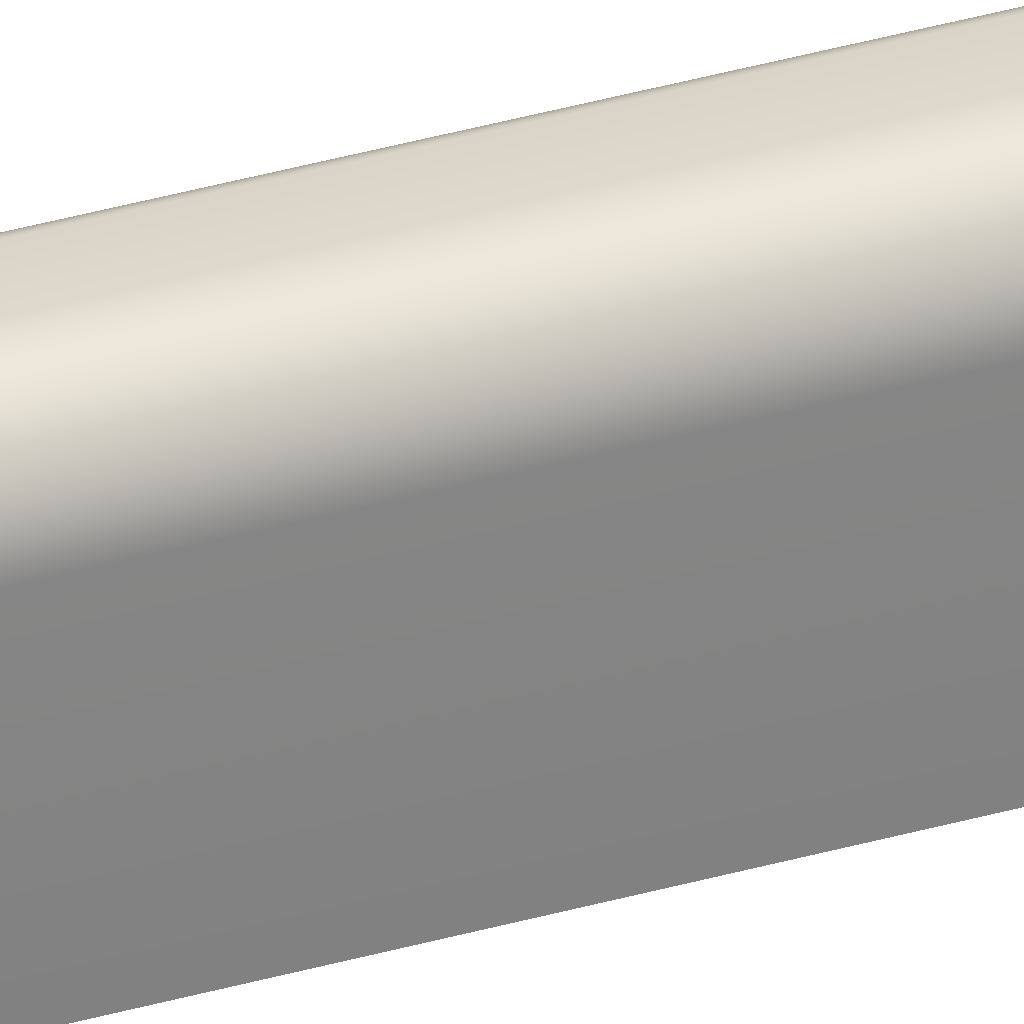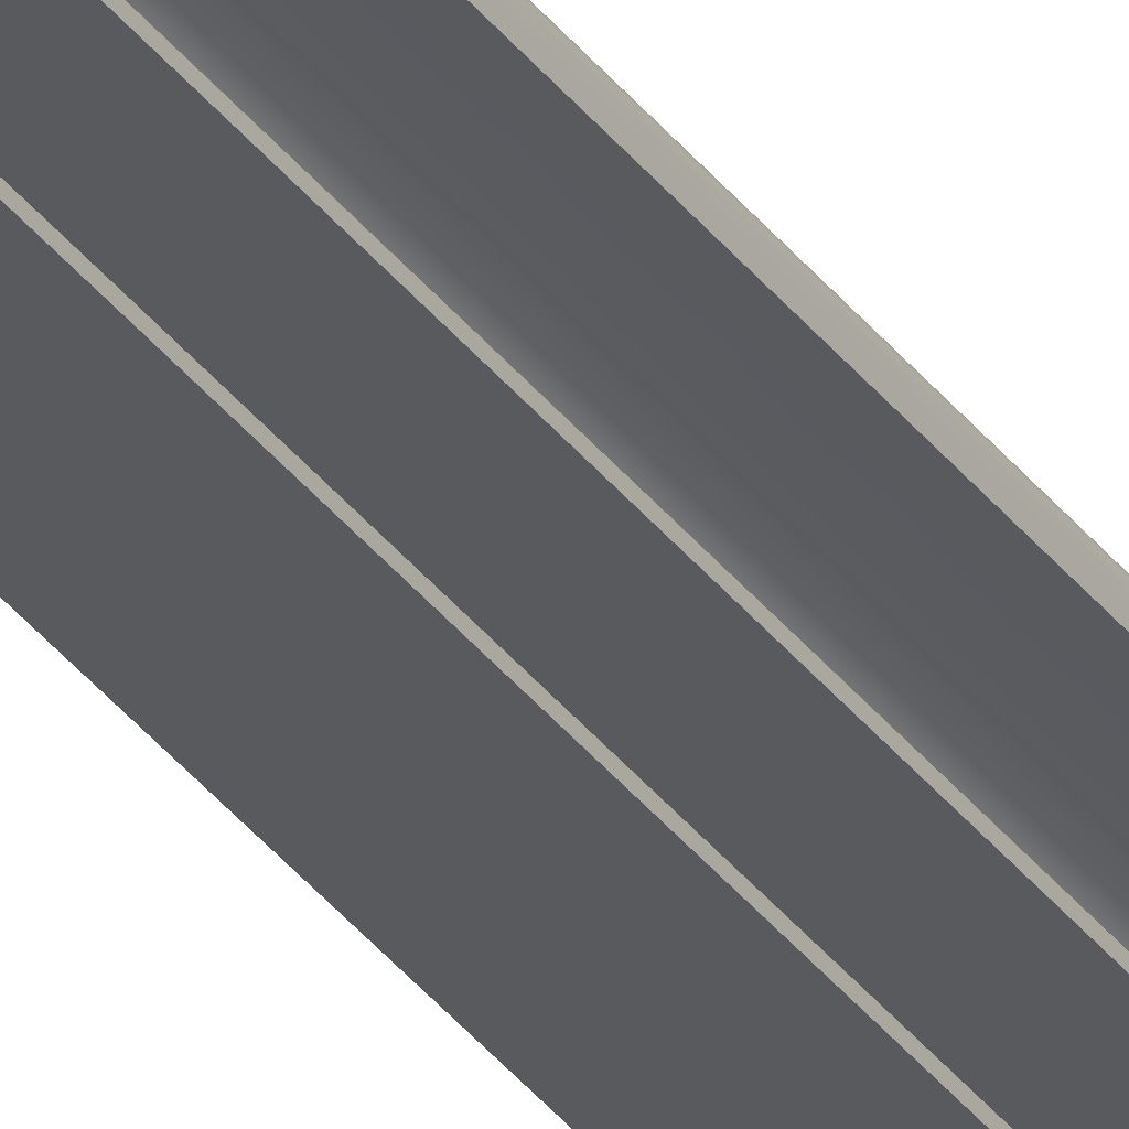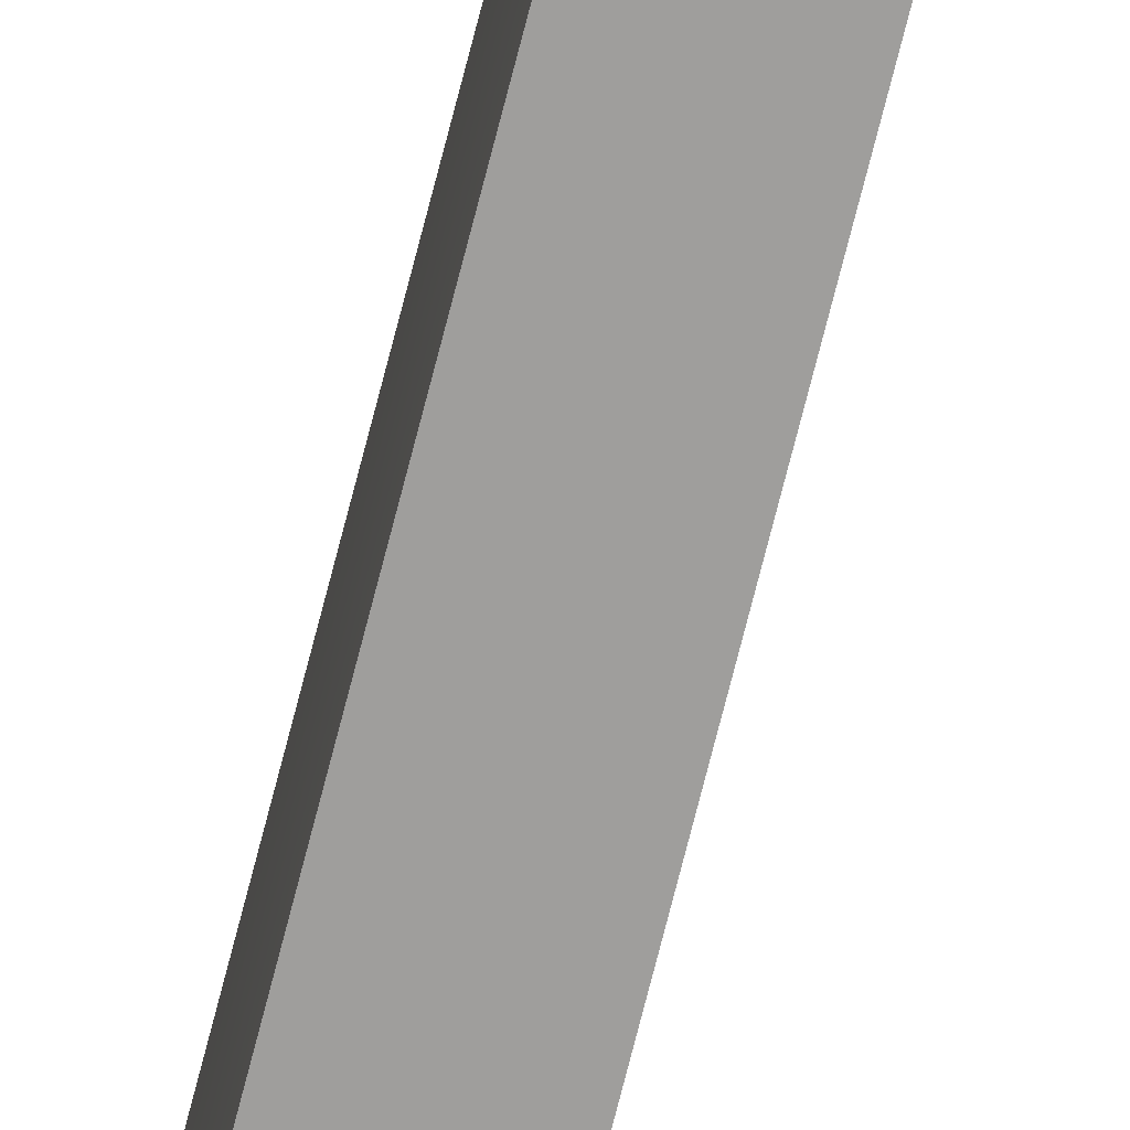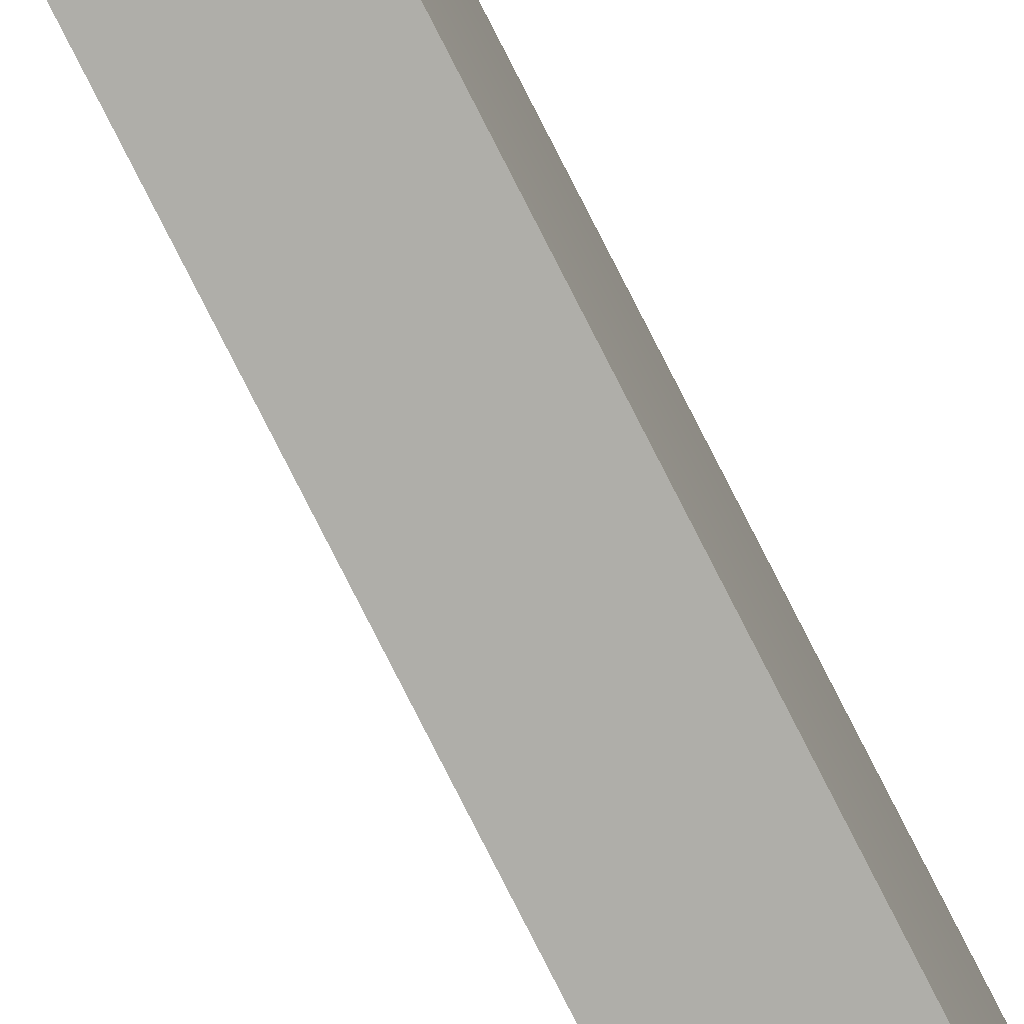
<metadata>
{"format":"obj","ext":"obj","renderer":"f3d","projection":"perspective","resolution":1024,"background":"white","views":[{"elev":30.5,"azim":66.2,"up":"+Z"},{"elev":-31.7,"azim":-150.9,"up":"+Z"},{"elev":-70.9,"azim":165.9,"up":"+Z"},{"elev":-77.5,"azim":26.8,"up":"+Z"}]}
</metadata>
<code>
o Cr8_1/Cr8/mesh20/mesh20-geometry#mesh20-geometry
v 0.5105 -0.8516 0.2885
v 0.5105 0.8024 0.2887
v 0.5105 -0.8516 0.2887
v 0.5105 0.8024 0.2885
v 0.5106 0.8024 0.2888
v 0.5105 -0.8516 0.2907
v 0.5105 -0.8516 0.2883
v 0.5105 0.8024 0.2907
v 0.5106 -0.8516 0.2888
v 0.5105 0.8024 0.2883
v 0.5107 0.8024 0.289
v 0.5107 -0.8516 0.289
v 0.5091 -0.8516 0.2855
v 0.5105 -0.8516 0.2855
v 0.5091 0.8024 0.2855
v 0.5108 0.8024 0.2892
v 0.5108 -0.8516 0.2892
v 0.5102 -0.8516 0.2905
v 0.5105 0.8024 0.2855
v 0.5102 0.8024 0.2905
v 0.5108 0.8024 0.2909
v 0.5108 -0.8516 0.2909
v 0.5099 -0.8516 0.2903
v 0.5099 0.8024 0.2903
v 0.5109 0.8024 0.2893
v 0.5109 -0.8516 0.2893
v 0.5091 0.8024 0.2883
v 0.5097 -0.8516 0.29
v 0.5097 0.8024 0.29
v 0.511 0.8024 0.2894
v 0.511 -0.8516 0.2894
v 0.5111 0.8024 0.291
v 0.5091 -0.8516 0.2883
v 0.5091 0.8024 0.2887
v 0.5095 -0.8516 0.2897
v 0.5095 0.8024 0.2897
v 0.5111 -0.8516 0.291
v 0.5091 -0.8516 0.2887
v 0.5092 0.8024 0.289
v 0.5093 -0.8516 0.2894
v 0.5093 0.8024 0.2894
v 0.5112 0.8024 0.2895
v 0.5112 -0.8516 0.2895
v 0.5115 -0.8516 0.2911
v 0.5092 -0.8516 0.289
v 0.5113 0.8024 0.2896
v 0.5113 -0.8516 0.2896
v 0.5115 0.8024 0.2911
v 0.5119 0.8024 0.2911
v 0.5115 -0.8516 0.2896
v 0.5115 0.8024 0.2896
v 0.5119 -0.8516 0.2911
v 0.5117 0.8024 0.2897
v 0.5117 -0.8516 0.2897
v 0.5202 0.8024 0.2911
v 0.5119 0.8024 0.2897
v 0.5119 -0.8516 0.2897
v 0.5202 -0.8516 0.2911
v 0.5216 0.8024 0.291
v 0.5202 0.8024 0.2897
v 0.5202 -0.8516 0.2897
v 0.5216 -0.8516 0.291
v 0.5214 0.8024 0.2896
v 0.5214 -0.8516 0.2896
v 0.523 -0.8516 0.2907
v 0.5227 0.8024 0.2894
v 0.5227 -0.8516 0.2894
v 0.523 0.8024 0.2907
v 0.5244 -0.8516 0.2902
v 0.5239 -0.8516 0.289
v 0.5239 0.8024 0.289
v 0.5244 0.8024 0.2902
v 0.5257 -0.8516 0.2896
v 0.525 -0.8516 0.2884
v 0.525 0.8024 0.2884
v 0.5257 0.8024 0.2896
v 0.5269 0.8024 0.2888
v 0.5261 -0.8516 0.2877
v 0.5261 0.8024 0.2877
v 0.5269 -0.8516 0.2888
v 0.528 0.8024 0.2878
v 0.527 0.8024 0.2869
v 0.527 -0.8516 0.2869
v 0.528 -0.8516 0.2878
v 0.5279 0.8024 0.2859
v 0.5279 -0.8516 0.2859
v 0.529 -0.8516 0.2867
v 0.5286 0.8024 0.2848
v 0.5286 -0.8516 0.2848
v 0.529 0.8024 0.2867
v 0.5298 -0.8516 0.2855
v 0.5291 -0.8516 0.2837
v 0.5291 0.8024 0.2837
v 0.5298 0.8024 0.2855
v 0.5295 -0.8516 0.2825
v 0.5295 0.8024 0.2825
v 0.5304 -0.8516 0.2842
v 0.5298 -0.8516 0.2813
v 0.5304 0.8024 0.2842
v 0.5299 -0.8516 0.28
v 0.5298 0.8024 0.2813
v 0.5309 -0.8516 0.2829
v 0.5299 0.8024 0.28
v 0.5299 -0.8516 0.2495
v 0.5309 0.8024 0.2829
v 0.5299 0.8024 0.2675
v 0.5299 -0.8516 0.2509
v 0.5299 -0.8516 0.2689
v 0.5312 -0.8516 0.2814
v 0.5299 0.8024 0.2509
v 0.5299 0.8024 0.2689
v 0.5299 -0.8516 0.2675
v 0.5119 -0.8516 0.2495
v 0.5312 0.8024 0.2814
v 0.5313 -0.8516 0.28
v 0.5119 0.8024 0.2675
v 0.5119 -0.8516 0.2509
v 0.5119 0.8024 0.2495
v 0.5119 0.8024 0.2689
v 0.5119 -0.8516 0.2675
v 0.5313 0.8024 0.28
v 0.5313 -0.8516 0.2495
v 0.5119 0.8024 0.2509
v 0.5119 -0.8516 0.2689
v 0.5313 0.8024 0.2495
f 1 2 3
f 2 1 4
f 3 2 1
f 4 1 2
f 5 3 2
f 2 3 5
f 3 6 1
f 1 6 3
f 7 4 1
f 1 4 7
f 8 2 4
f 4 2 8
f 3 5 9
f 9 5 3
f 8 5 2
f 2 5 8
f 9 6 3
f 3 6 9
f 1 6 7
f 7 6 1
f 4 7 10
f 10 7 4
f 8 4 10
f 10 4 8
f 11 9 5
f 5 9 11
f 8 11 5
f 5 11 8
f 12 6 9
f 9 6 12
f 13 7 6
f 6 7 13
f 14 10 7
f 7 10 14
f 10 15 8
f 8 15 10
f 9 11 12
f 12 11 9
f 8 16 11
f 11 16 8
f 17 6 12
f 12 6 17
f 7 13 14
f 14 13 7
f 13 6 18
f 18 6 13
f 10 14 19
f 19 14 10
f 15 10 19
f 19 10 15
f 8 15 20
f 20 15 8
f 16 12 11
f 11 12 16
f 21 16 8
f 8 16 21
f 17 22 6
f 6 22 17
f 12 16 17
f 17 16 12
f 15 14 13
f 13 14 15
f 6 20 18
f 18 20 6
f 13 18 23
f 23 18 13
f 14 15 19
f 19 15 14
f 20 15 24
f 24 15 20
f 20 6 8
f 8 6 20
f 21 25 16
f 16 25 21
f 6 21 8
f 8 21 6
f 26 22 17
f 17 22 26
f 21 6 22
f 22 6 21
f 25 17 16
f 16 17 25
f 13 27 15
f 15 27 13
f 20 23 18
f 18 23 20
f 13 23 28
f 28 23 13
f 24 15 29
f 29 15 24
f 23 20 24
f 24 20 23
f 21 30 25
f 25 30 21
f 31 22 26
f 26 22 31
f 17 25 26
f 26 25 17
f 22 32 21
f 21 32 22
f 27 13 33
f 33 13 27
f 34 15 27
f 27 15 34
f 23 29 28
f 28 29 23
f 13 28 35
f 35 28 13
f 29 15 36
f 36 15 29
f 29 23 24
f 24 23 29
f 32 30 21
f 21 30 32
f 30 26 25
f 25 26 30
f 31 37 22
f 22 37 31
f 26 30 31
f 31 30 26
f 32 22 37
f 37 22 32
f 13 38 33
f 33 38 13
f 33 34 27
f 27 34 33
f 39 15 34
f 34 15 39
f 36 28 29
f 29 28 36
f 28 36 35
f 35 36 28
f 13 35 40
f 40 35 13
f 36 15 41
f 41 15 36
f 32 42 30
f 30 42 32
f 43 37 31
f 31 37 43
f 30 43 31
f 31 43 30
f 44 32 37
f 37 32 44
f 13 45 38
f 38 45 13
f 34 33 38
f 38 33 34
f 41 15 39
f 39 15 41
f 38 39 34
f 34 39 38
f 36 40 35
f 35 40 36
f 13 40 45
f 45 40 13
f 40 36 41
f 41 36 40
f 32 46 42
f 42 46 32
f 43 30 42
f 42 30 43
f 47 37 43
f 43 37 47
f 32 44 48
f 48 44 32
f 47 44 37
f 37 44 47
f 39 38 45
f 45 38 39
f 39 40 41
f 41 40 39
f 40 39 45
f 45 39 40
f 48 46 32
f 32 46 48
f 46 43 42
f 42 43 46
f 43 46 47
f 47 46 43
f 44 49 48
f 48 49 44
f 50 44 47
f 47 44 50
f 48 51 46
f 46 51 48
f 46 50 47
f 47 50 46
f 49 44 52
f 52 44 49
f 49 53 48
f 48 53 49
f 54 44 50
f 50 44 54
f 48 53 51
f 51 53 48
f 50 46 51
f 51 46 50
f 54 52 44
f 44 52 54
f 52 55 49
f 49 55 52
f 49 56 53
f 53 56 49
f 50 53 54
f 54 53 50
f 53 50 51
f 51 50 53
f 57 52 54
f 54 52 57
f 55 52 58
f 58 52 55
f 55 56 49
f 49 56 55
f 57 53 56
f 56 53 57
f 53 57 54
f 54 57 53
f 57 58 52
f 52 58 57
f 58 59 55
f 55 59 58
f 55 60 56
f 56 60 55
f 56 61 57
f 57 61 56
f 61 58 57
f 57 58 61
f 59 58 62
f 62 58 59
f 59 63 55
f 55 63 59
f 55 63 60
f 60 63 55
f 61 56 60
f 60 56 61
f 64 58 61
f 61 58 64
f 64 62 58
f 58 62 64
f 65 59 62
f 62 59 65
f 59 66 63
f 63 66 59
f 64 60 63
f 63 60 64
f 60 64 61
f 61 64 60
f 67 62 64
f 64 62 67
f 59 65 68
f 68 65 59
f 67 65 62
f 62 65 67
f 68 66 59
f 59 66 68
f 66 64 63
f 63 64 66
f 64 66 67
f 67 66 64
f 69 68 65
f 65 68 69
f 70 65 67
f 67 65 70
f 68 71 66
f 66 71 68
f 66 70 67
f 67 70 66
f 68 69 72
f 72 69 68
f 70 69 65
f 65 69 70
f 72 71 68
f 68 71 72
f 70 66 71
f 71 66 70
f 73 72 69
f 69 72 73
f 74 69 70
f 70 69 74
f 72 75 71
f 71 75 72
f 75 70 71
f 71 70 75
f 72 73 76
f 76 73 72
f 74 73 69
f 69 73 74
f 70 75 74
f 74 75 70
f 76 75 72
f 72 75 76
f 73 77 76
f 76 77 73
f 78 73 74
f 74 73 78
f 79 74 75
f 75 74 79
f 76 79 75
f 75 79 76
f 77 73 80
f 80 73 77
f 77 79 76
f 76 79 77
f 78 80 73
f 73 80 78
f 74 79 78
f 78 79 74
f 80 81 77
f 77 81 80
f 77 82 79
f 79 82 77
f 83 80 78
f 78 80 83
f 79 83 78
f 78 83 79
f 81 80 84
f 84 80 81
f 81 85 77
f 77 85 81
f 77 85 82
f 82 85 77
f 83 79 82
f 82 79 83
f 86 80 83
f 83 80 86
f 86 84 80
f 80 84 86
f 87 81 84
f 84 81 87
f 81 88 85
f 85 88 81
f 86 82 85
f 85 82 86
f 82 86 83
f 83 86 82
f 89 84 86
f 86 84 89
f 81 87 90
f 90 87 81
f 89 87 84
f 84 87 89
f 90 88 81
f 81 88 90
f 88 86 85
f 85 86 88
f 86 88 89
f 89 88 86
f 91 90 87
f 87 90 91
f 92 87 89
f 89 87 92
f 90 93 88
f 88 93 90
f 88 92 89
f 89 92 88
f 90 91 94
f 94 91 90
f 95 91 87
f 87 91 95
f 95 87 92
f 92 87 95
f 90 96 93
f 93 96 90
f 92 88 93
f 93 88 92
f 97 94 91
f 91 94 97
f 94 96 90
f 90 96 94
f 98 91 95
f 95 91 98
f 93 95 92
f 92 95 93
f 95 93 96
f 96 93 95
f 94 97 99
f 99 97 94
f 100 97 91
f 91 97 100
f 94 101 96
f 96 101 94
f 100 91 98
f 98 91 100
f 96 98 95
f 95 98 96
f 102 99 97
f 97 99 102
f 99 103 94
f 94 103 99
f 104 97 100
f 100 97 104
f 94 103 101
f 101 103 94
f 98 96 101
f 101 96 98
f 98 103 100
f 100 103 98
f 99 102 105
f 105 102 99
f 104 102 97
f 97 102 104
f 103 99 106
f 106 99 103
f 104 100 107
f 107 100 104
f 103 98 101
f 101 98 103
f 103 108 100
f 100 108 103
f 109 105 102
f 102 105 109
f 105 110 99
f 99 110 105
f 104 109 102
f 102 109 104
f 106 99 110
f 110 99 106
f 103 106 111
f 111 106 103
f 107 100 112
f 112 100 107
f 107 113 104
f 104 113 107
f 108 103 111
f 111 103 108
f 112 100 108
f 108 100 112
f 105 109 114
f 114 109 105
f 114 110 105
f 105 110 114
f 104 115 109
f 109 115 104
f 110 112 106
f 106 112 110
f 116 111 106
f 106 111 116
f 112 110 107
f 107 110 112
f 113 107 117
f 117 107 113
f 113 118 104
f 104 118 113
f 119 108 111
f 111 108 119
f 108 120 112
f 112 120 108
f 115 114 109
f 109 114 115
f 121 110 114
f 114 110 121
f 115 104 122
f 122 104 115
f 112 116 106
f 106 116 112
f 111 116 119
f 119 116 111
f 123 107 110
f 110 107 123
f 107 123 117
f 117 123 107
f 123 113 117
f 117 113 123
f 113 123 118
f 118 123 113
f 118 122 104
f 104 122 118
f 108 119 124
f 124 119 108
f 120 108 124
f 124 108 120
f 116 112 120
f 120 112 116
f 114 115 121
f 121 115 114
f 125 110 121
f 121 110 125
f 122 121 115
f 115 121 122
f 120 119 116
f 116 119 120
f 110 118 123
f 123 118 110
f 122 118 125
f 125 118 122
f 119 120 124
f 124 120 119
f 110 125 118
f 118 125 110
f 121 122 125
f 125 122 121

</code>
